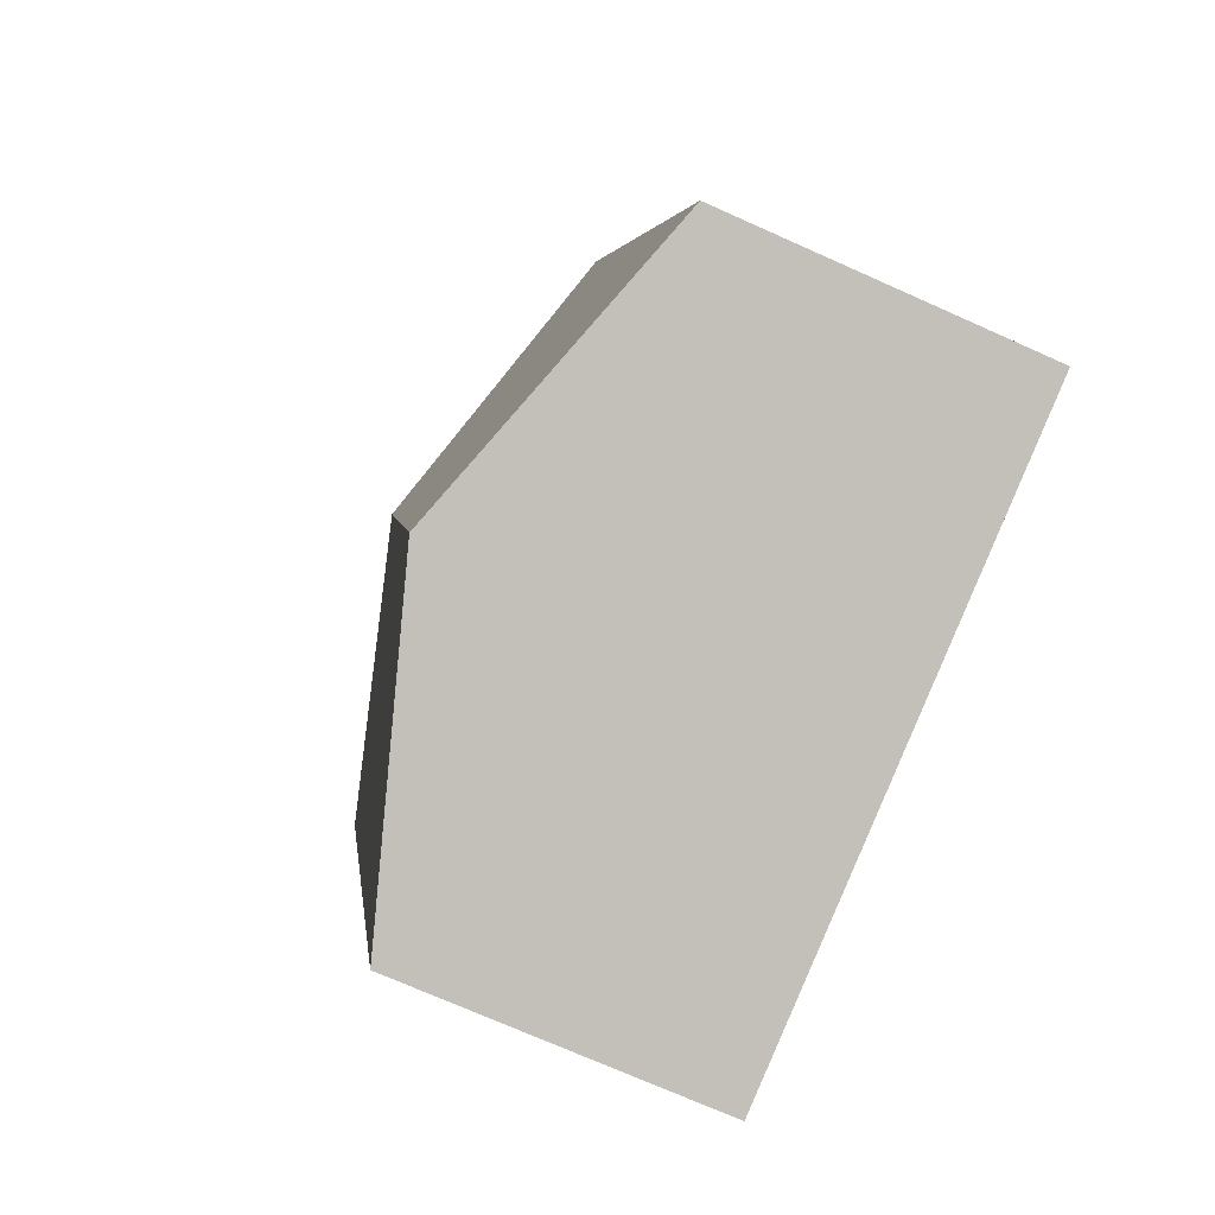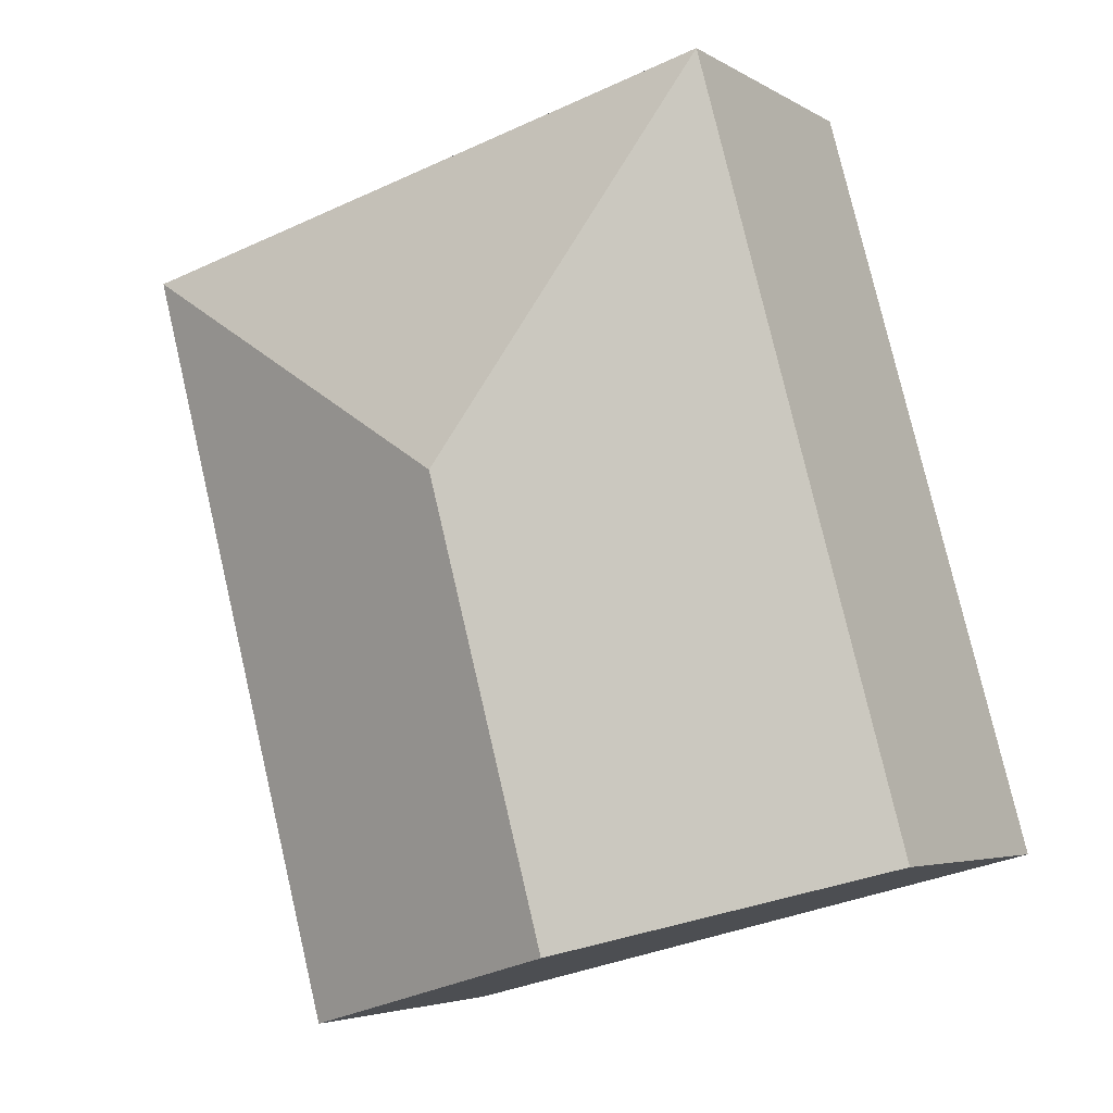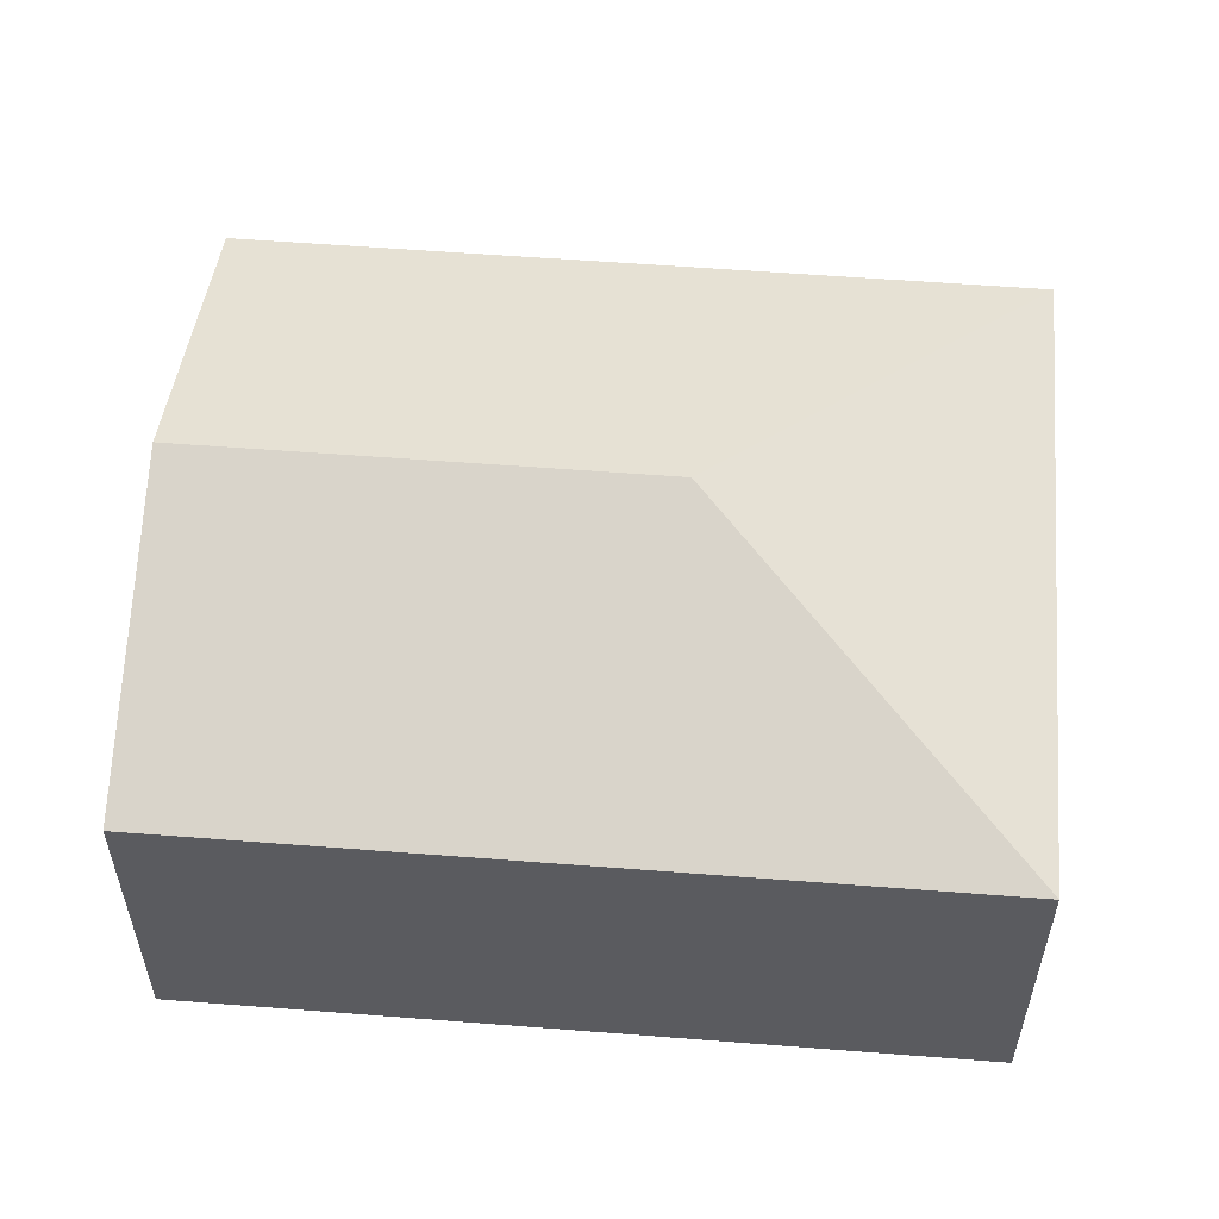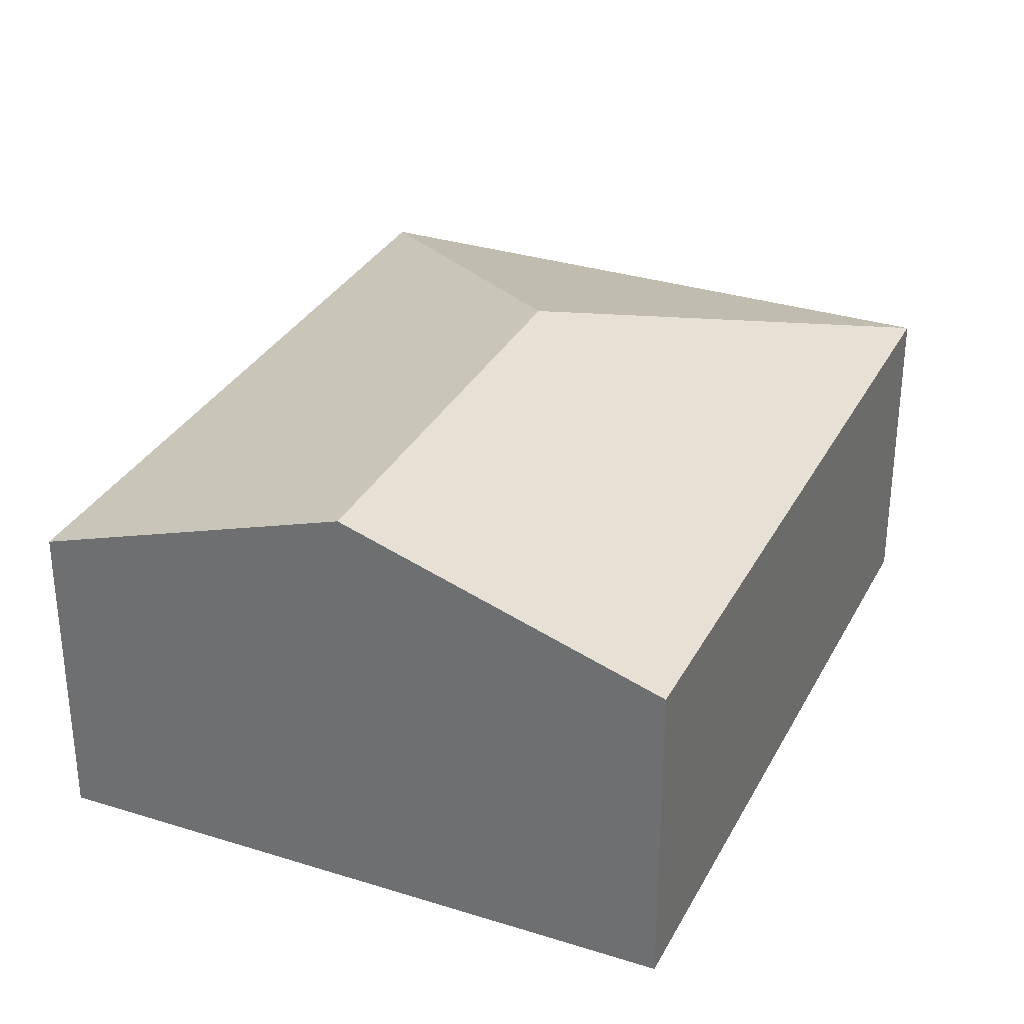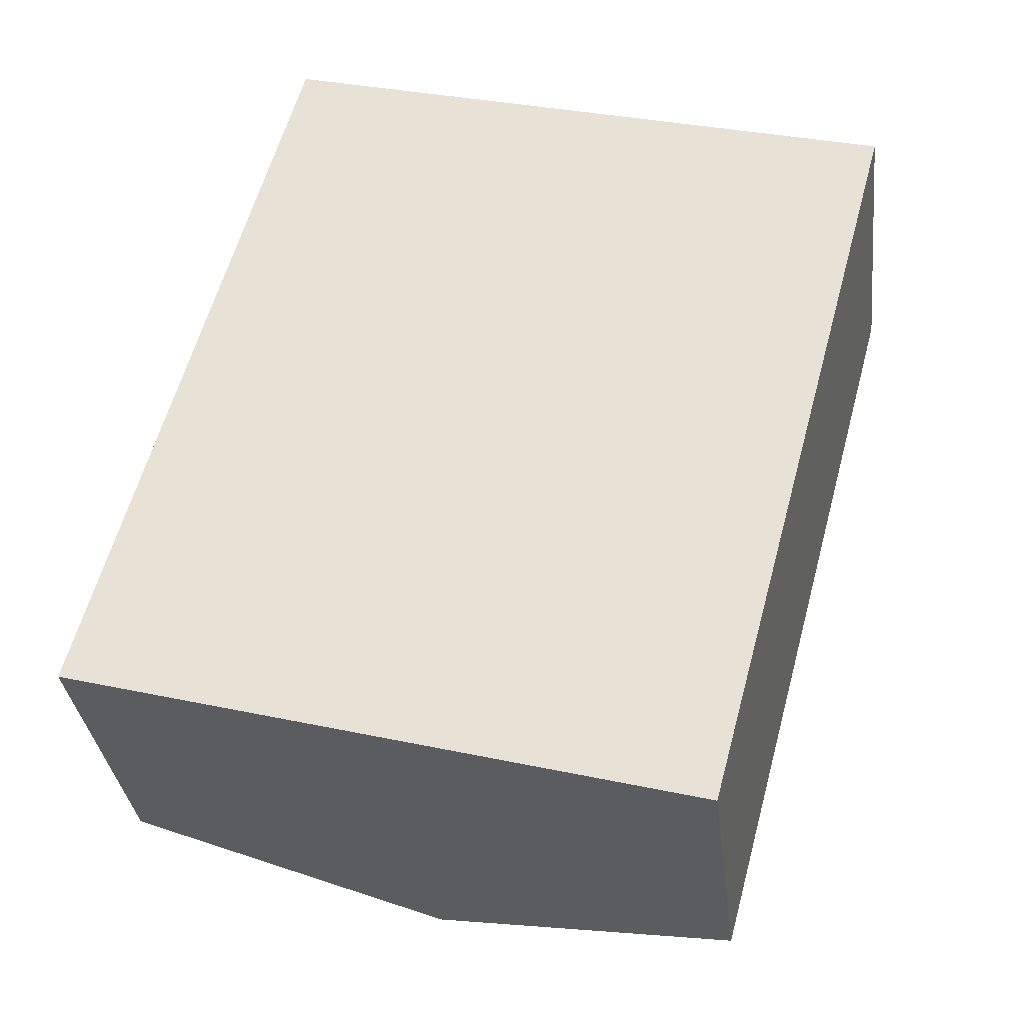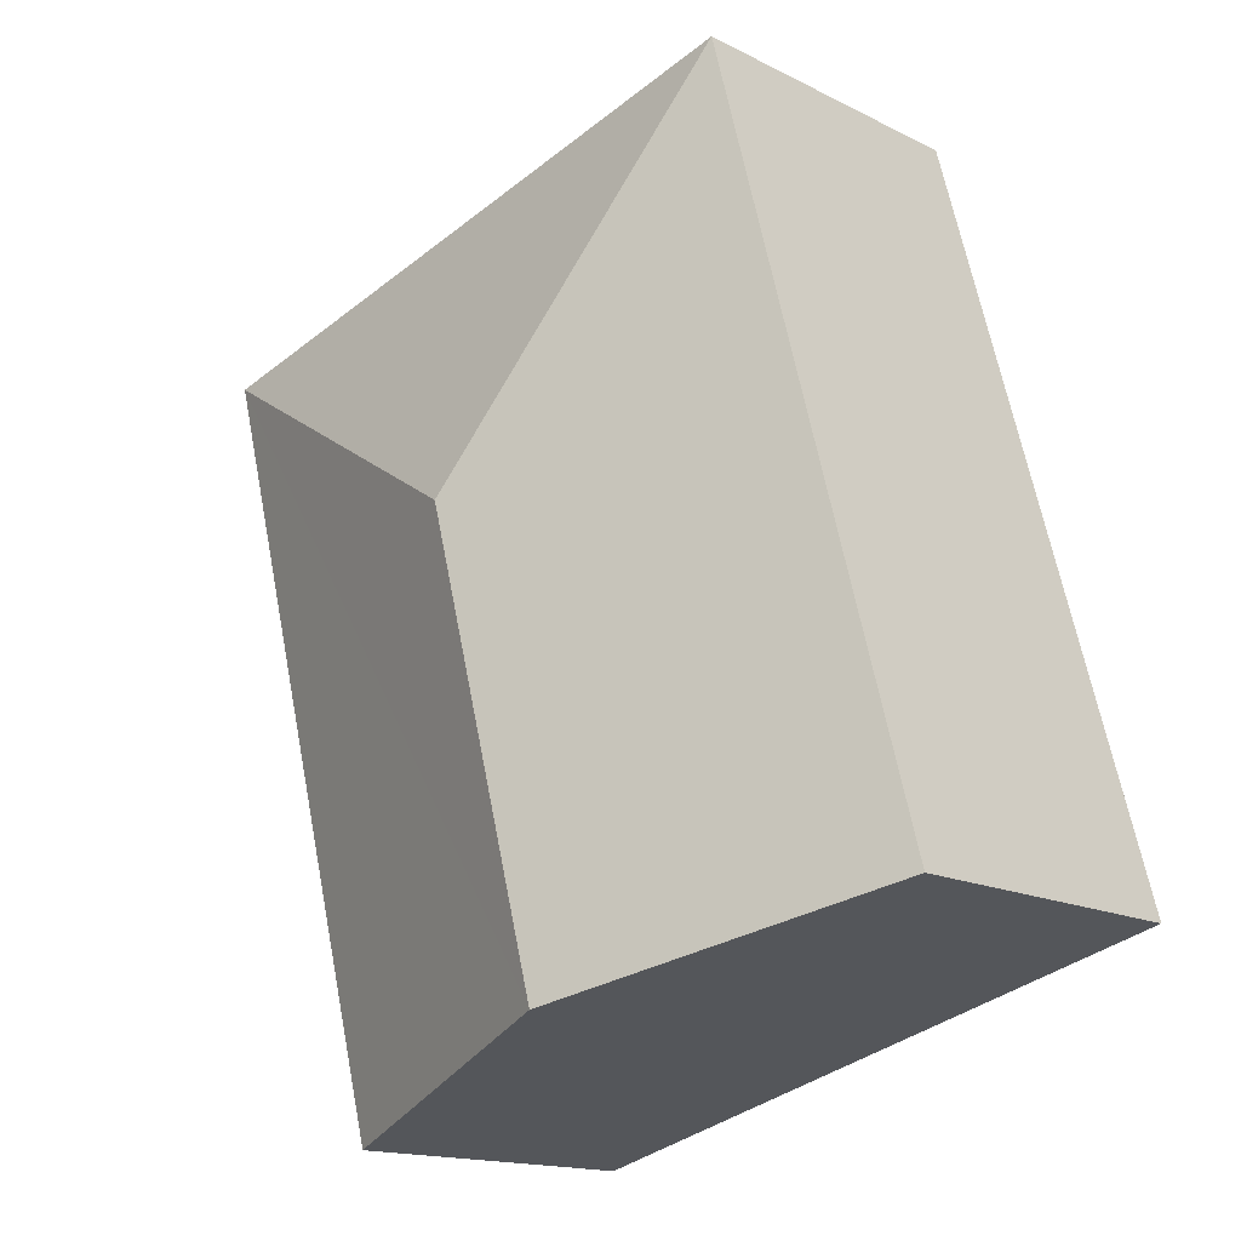
<metadata>
{"format":"obj","ext":"obj","renderer":"f3d","projection":"perspective","resolution":1024,"background":"white","views":[{"elev":-72.5,"azim":-114.1,"up":"+Z"},{"elev":-4.4,"azim":-150.9,"up":"+Z"},{"elev":56.5,"azim":-70.3,"up":"+Y"},{"elev":31.7,"azim":-141.1,"up":"+Y"},{"elev":-33.3,"azim":6.7,"up":"+Z"},{"elev":-15.5,"azim":-136.6,"up":"+Z"}]}
</metadata>
<code>
v  2.988 4.063 -0.803
v  7.932 3.057 5.667
v  5.977 3.057 -1.607
v  4.141 4.063 3.482
v  1.956 3.057 7.274
v  0 3.057 1.872e-16
v  0 0 0
v  1.956 -4.454e-16 7.274
v  7.932 -3.47e-16 5.667
v  5.977 9.84e-17 -1.607
v  2.988 4.917e-17 -0.803
g defaultobject
f 1 2 3
f 2 1 4
f 4 5 2
f 5 1 6
f 1 5 4
f 7 5 6
f 5 7 8
f 8 2 5
f 2 8 9
f 9 3 2
f 3 9 10
f 1 7 6
f 7 1 3
f 7 3 11
f 11 3 10
f 11 8 7
f 8 11 9
f 9 11 10

</code>
